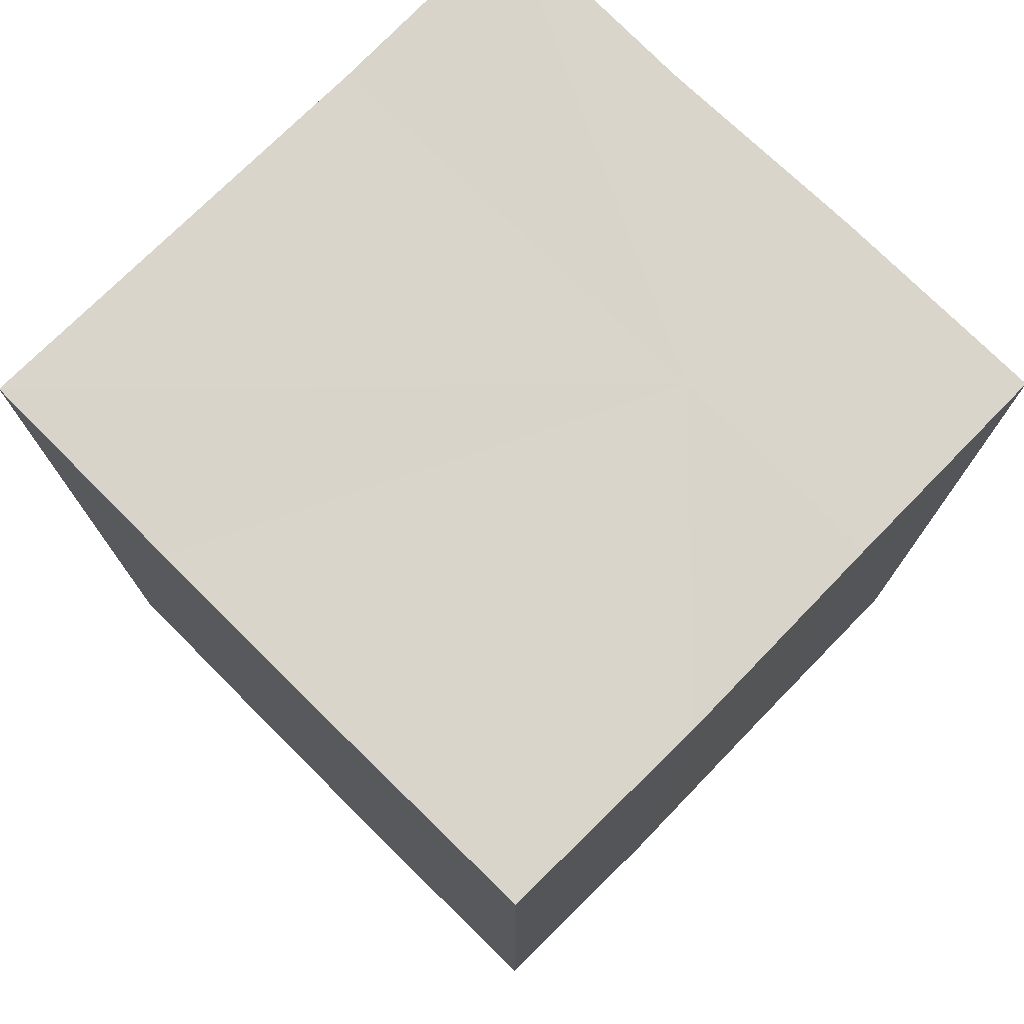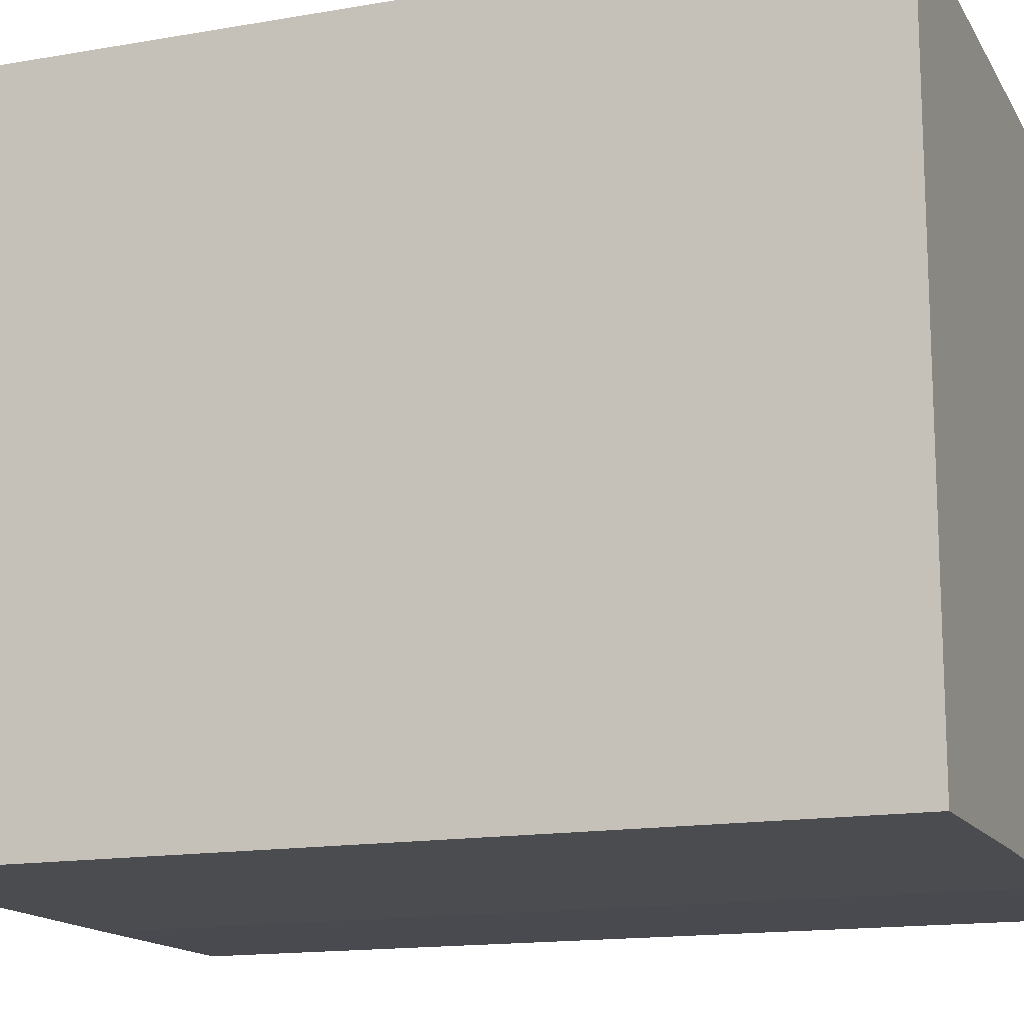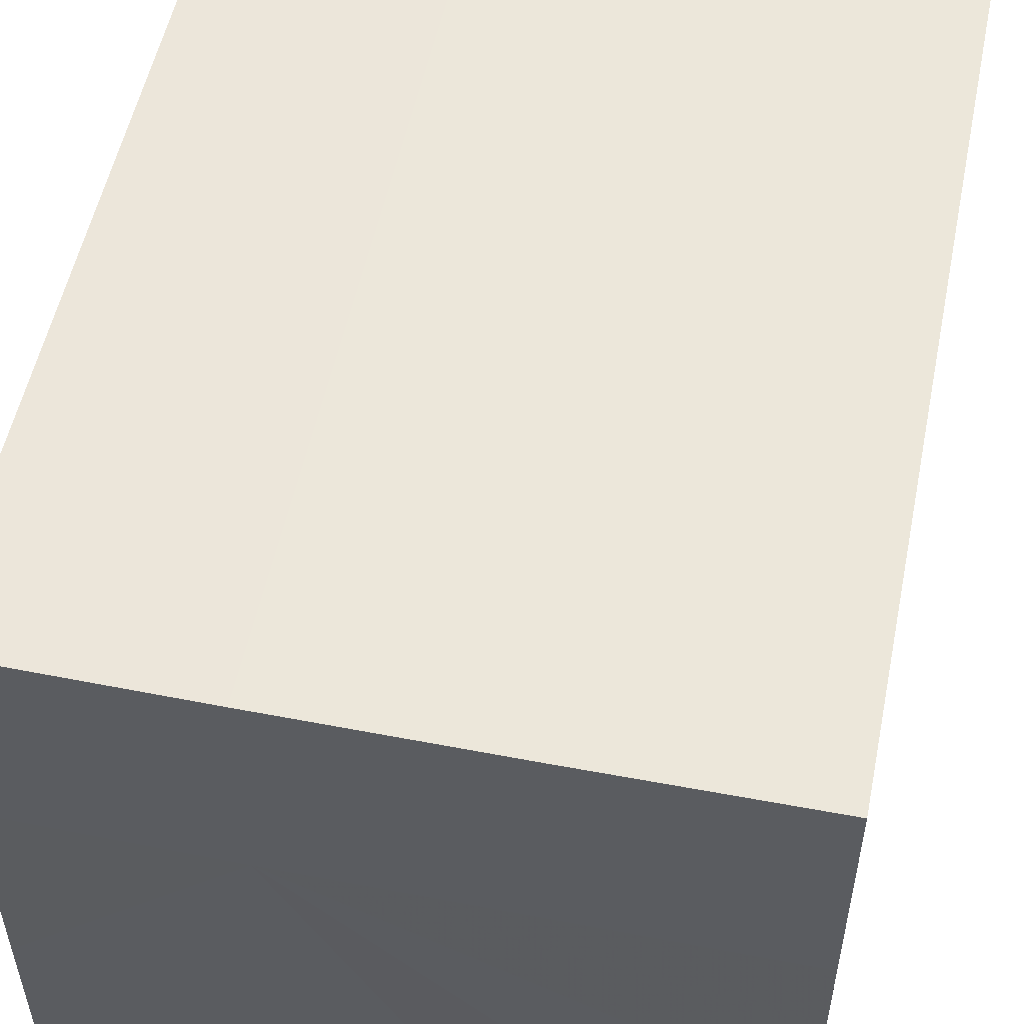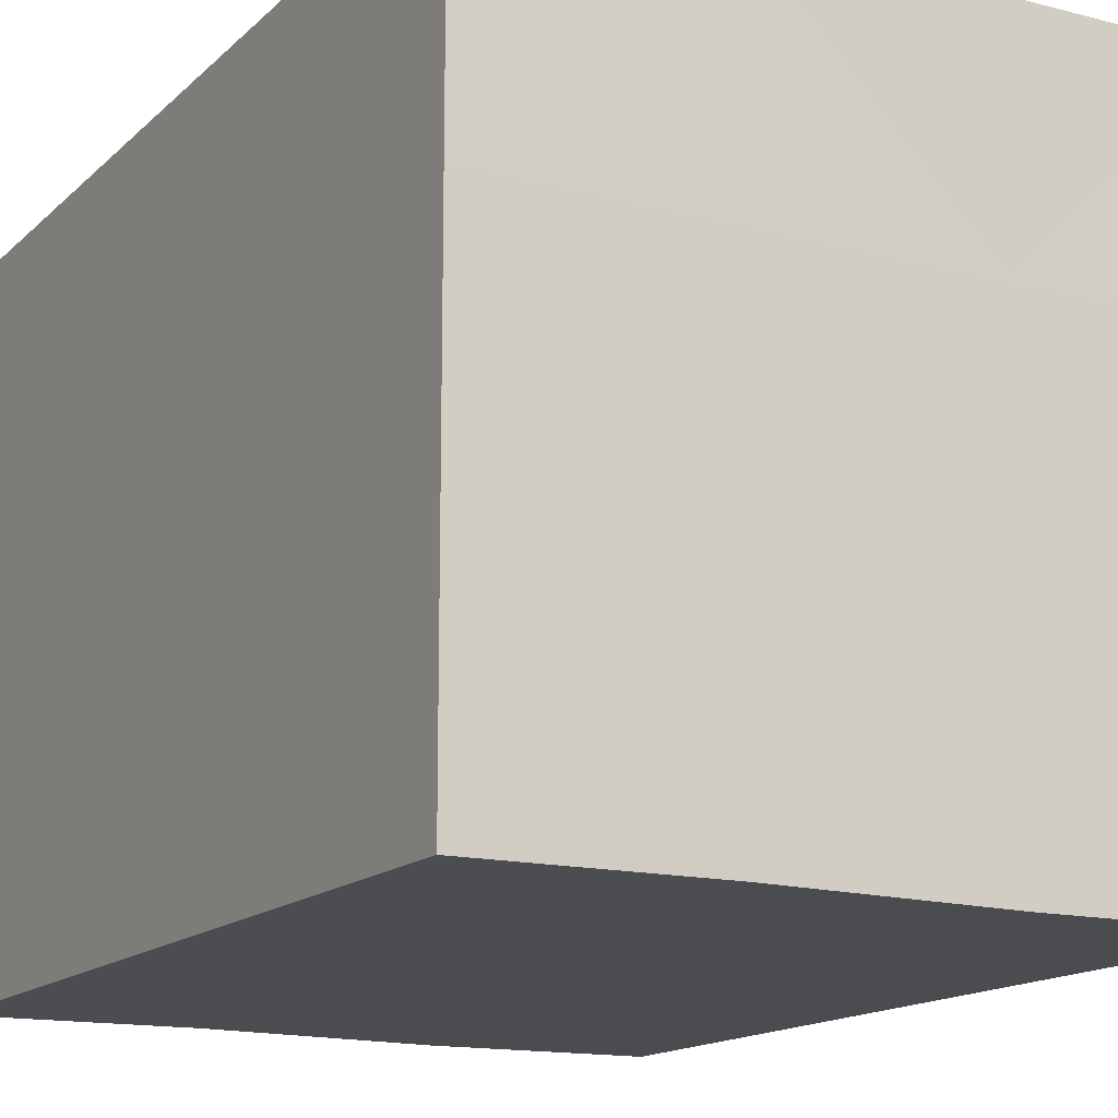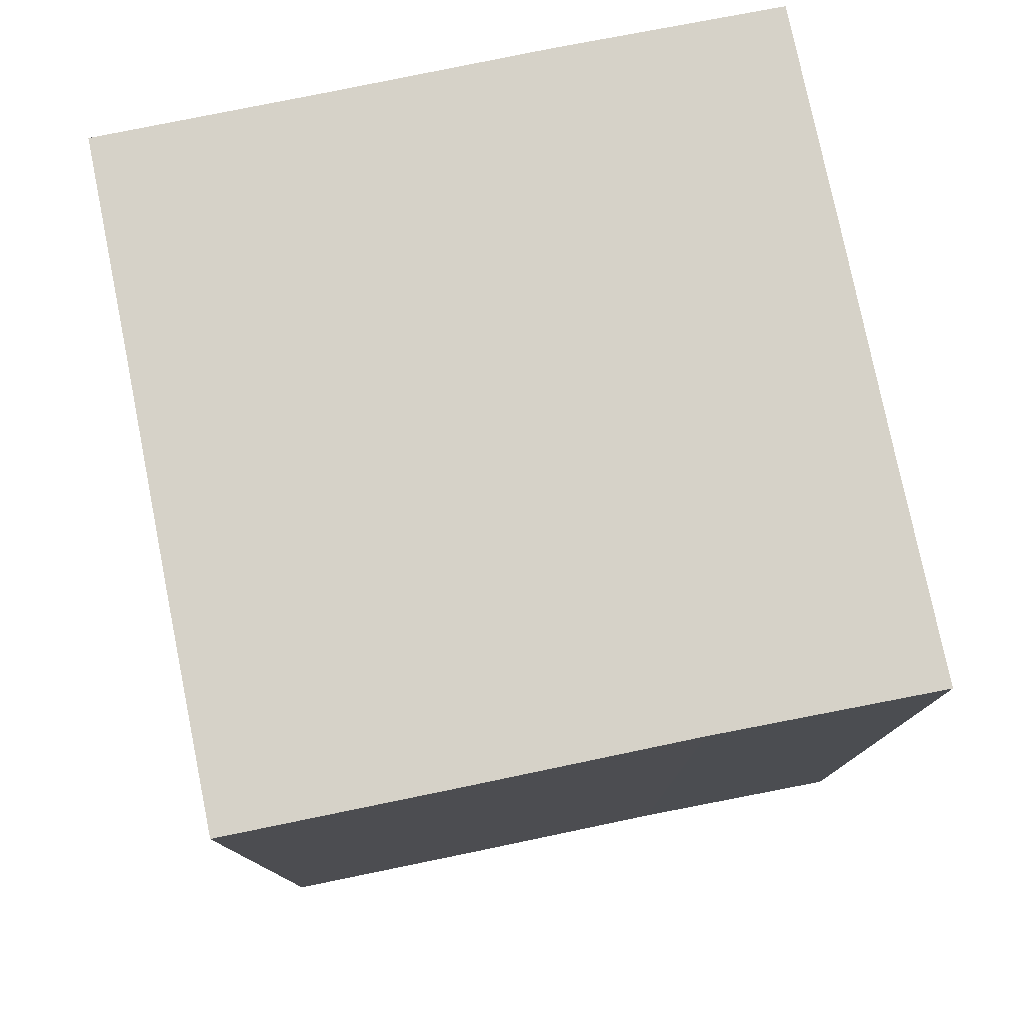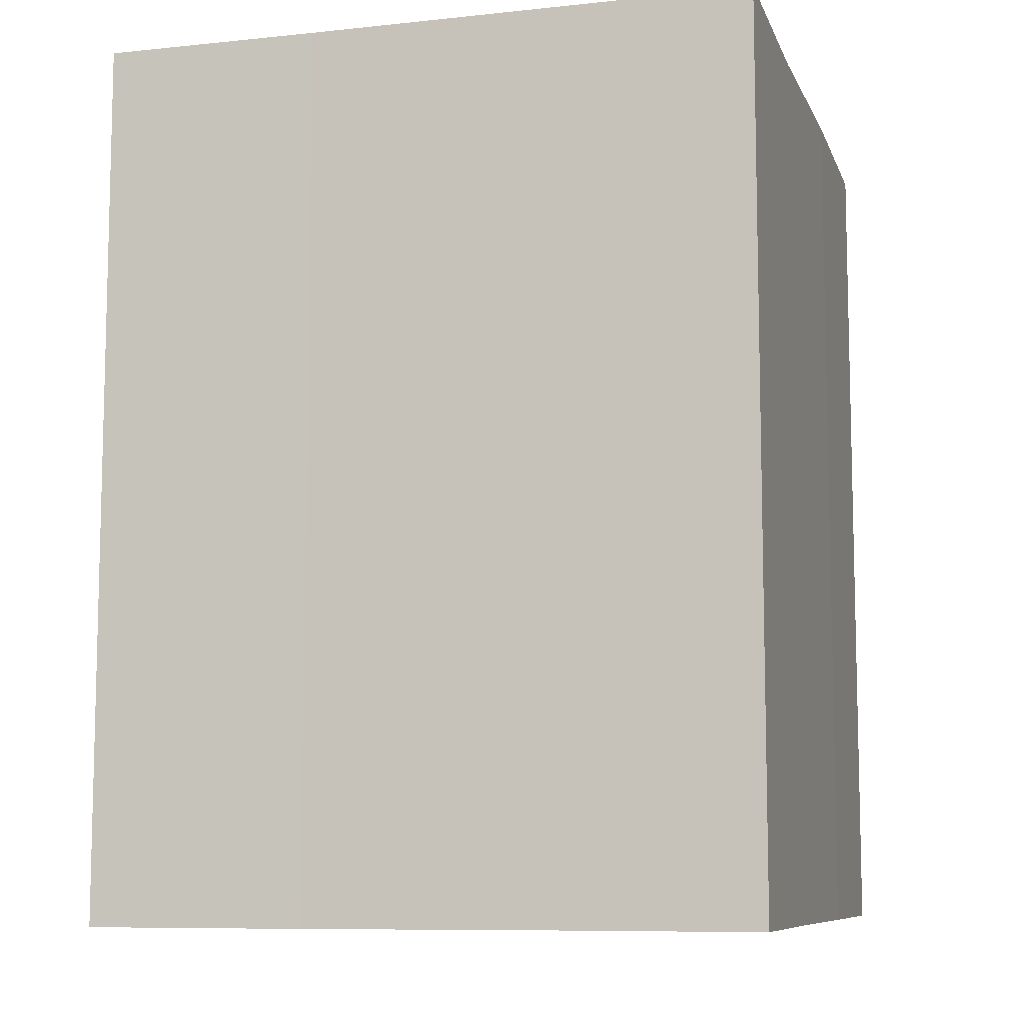
<metadata>
{"format":"obj","ext":"obj","renderer":"f3d","projection":"perspective","resolution":1024,"background":"white","views":[{"elev":74.7,"azim":134.6,"up":"+Z"},{"elev":-14.8,"azim":110.5,"up":"+Y"},{"elev":53.7,"azim":11.6,"up":"+Y"},{"elev":-15.3,"azim":150.7,"up":"+Y"},{"elev":77.9,"azim":-101.4,"up":"+Z"},{"elev":-8.8,"azim":106.0,"up":"+Z"}]}
</metadata>
<code>
o 9401
v 2249 1882 23.77
v 2249 1882 23.77
v 2249 1882 23.81
v 2249 1882 23.77
v 2249 1882 23.81
v 2249 1882 23.77
v 2249 1882 23.81
v 2249 1882 23.77
v 2249 1882 23.81
v 2249 1882 23.77
v 2249 1882 23.81
v 2249 1882 23.77
v 2249 1882 23.81
v 2249 1882 23.77
v 2249 1882 23.77
v 2249 1882 23.77
v 2249 1882 23.77
v 2249 1882 23.77
v 2249 1882 23.77
v 2249 1882 23.77
v 2249 1882 23.81
v 2249 1882 23.81
v 2249 1882 23.77
v 2249 1882 23.81
v 2249 1882 23.77
v 2249 1882 23.77
v 2249 1882 23.81
v 2249 1882 23.77
v 2249 1882 23.77
v 2249 1882 23.77
v 2249 1882 23.77
v 2249 1882 23.77
v 2249 1882 23.77
v 2249 1882 23.81
v 2249 1882 23.81
v 2249 1882 23.81
v 2249 1882 23.81
v 2249 1882 23.81
v 2249 1882 23.77
v 2249 1882 23.81
v 2249 1882 23.77
v 2249 1882 23.81
v 2249 1882 23.77
v 2249 1882 23.81
v 2249 1882 23.77
v 2249 1882 23.77
v 2249 1882 23.77
v 2249 1882 23.77
v 2249 1882 23.77
v 2249 1882 23.77
v 2249 1882 23.81
v 2249 1882 23.77
v 2249 1882 23.81
v 2249 1882 23.77
v 2249 1882 23.81
v 2249 1882 23.77
v 2249 1882 23.81
v 2249 1882 23.77
v 2249 1882 23.81
v 2249 1882 23.77
v 2249 1882 23.81
v 2249 1882 23.81
v 2249 1882 23.81
v 2249 1882 23.81
v 2249 1882 23.81
v 2249 1882 23.81
v 2249 1882 23.81
v 2249 1882 23.81
v 2249 1882 23.81
v 2249 1882 23.81
v 2249 1882 23.81
v 2249 1882 23.81
v 2249 1882 23.81
v 2249 1882 23.81
f 1 2 3
f 2 4 5
f 6 1 7
f 7 8 9
f 9 10 11
f 11 12 13
f 14 12 15
f 14 16 12
f 14 15 17
f 14 18 16
f 14 17 19
f 14 20 18
f 21 19 22
f 14 19 23
f 24 25 21
f 14 23 26
f 27 28 24
f 14 29 20
f 14 30 29
f 14 26 31
f 14 31 30
f 32 33 27
f 34 20 35
f 36 31 37
f 38 39 34
f 40 41 36
f 42 43 38
f 44 45 40
f 46 47 42
f 48 49 44
f 47 50 51
f 50 52 53
f 49 54 55
f 54 56 57
f 33 58 59
f 58 60 61
f 62 63 64
f 62 65 63
f 62 64 66
f 62 67 65
f 62 66 68
f 62 69 67
f 62 68 70
f 62 71 69
f 62 70 72
f 62 73 71
f 62 72 74
f 62 74 73

</code>
